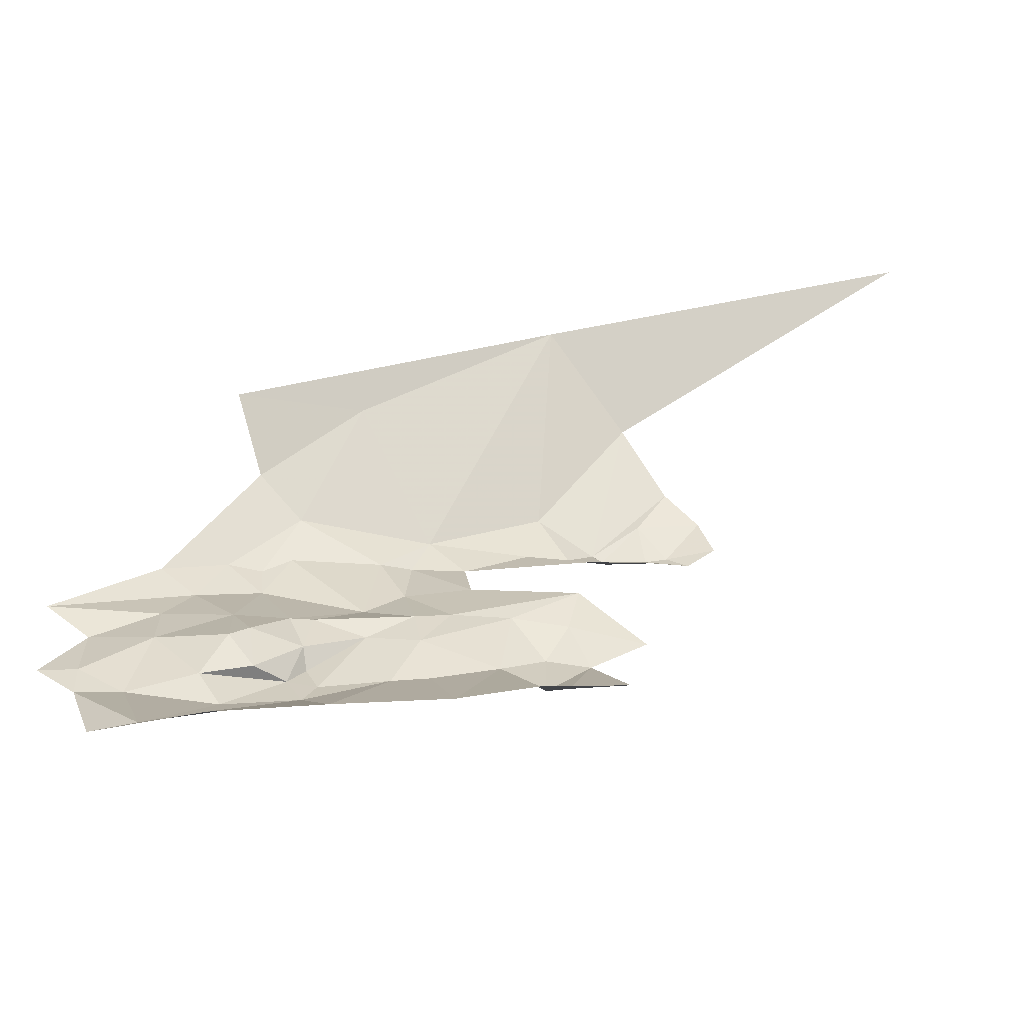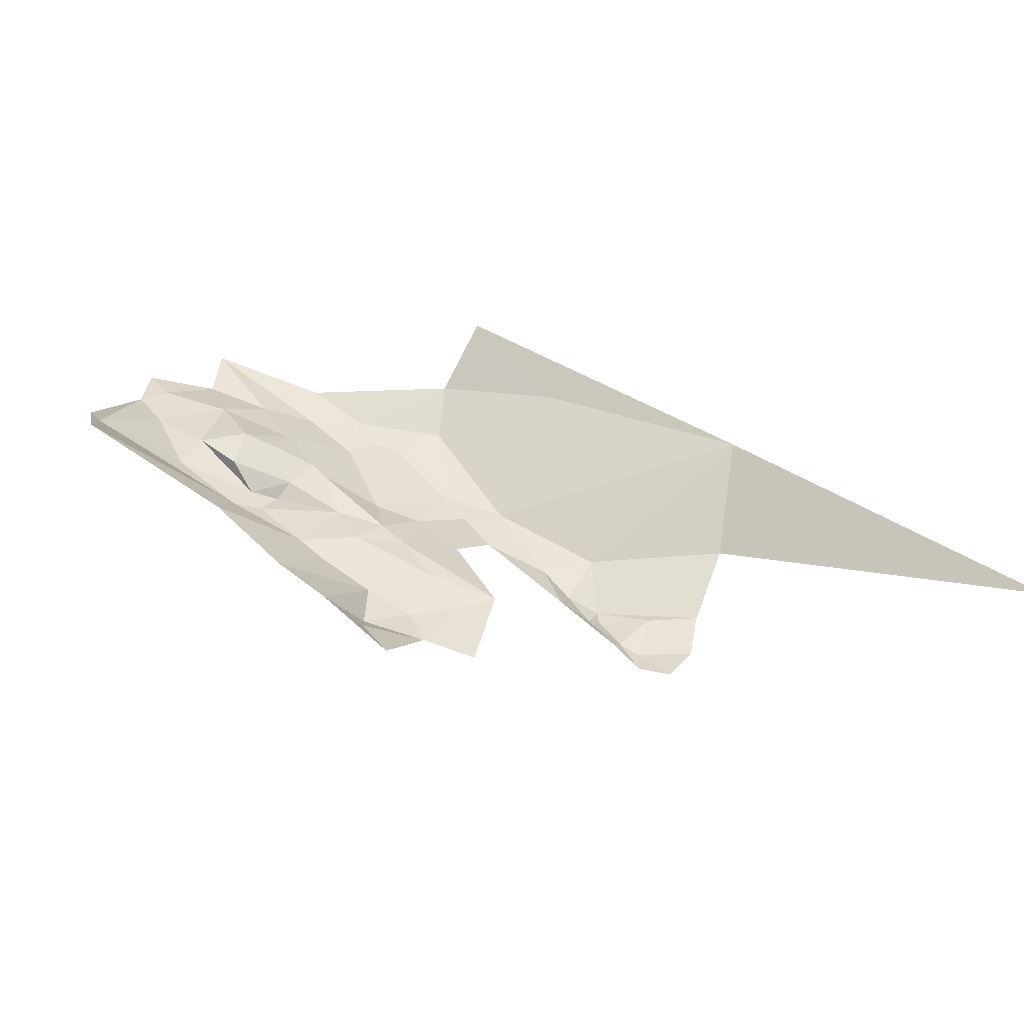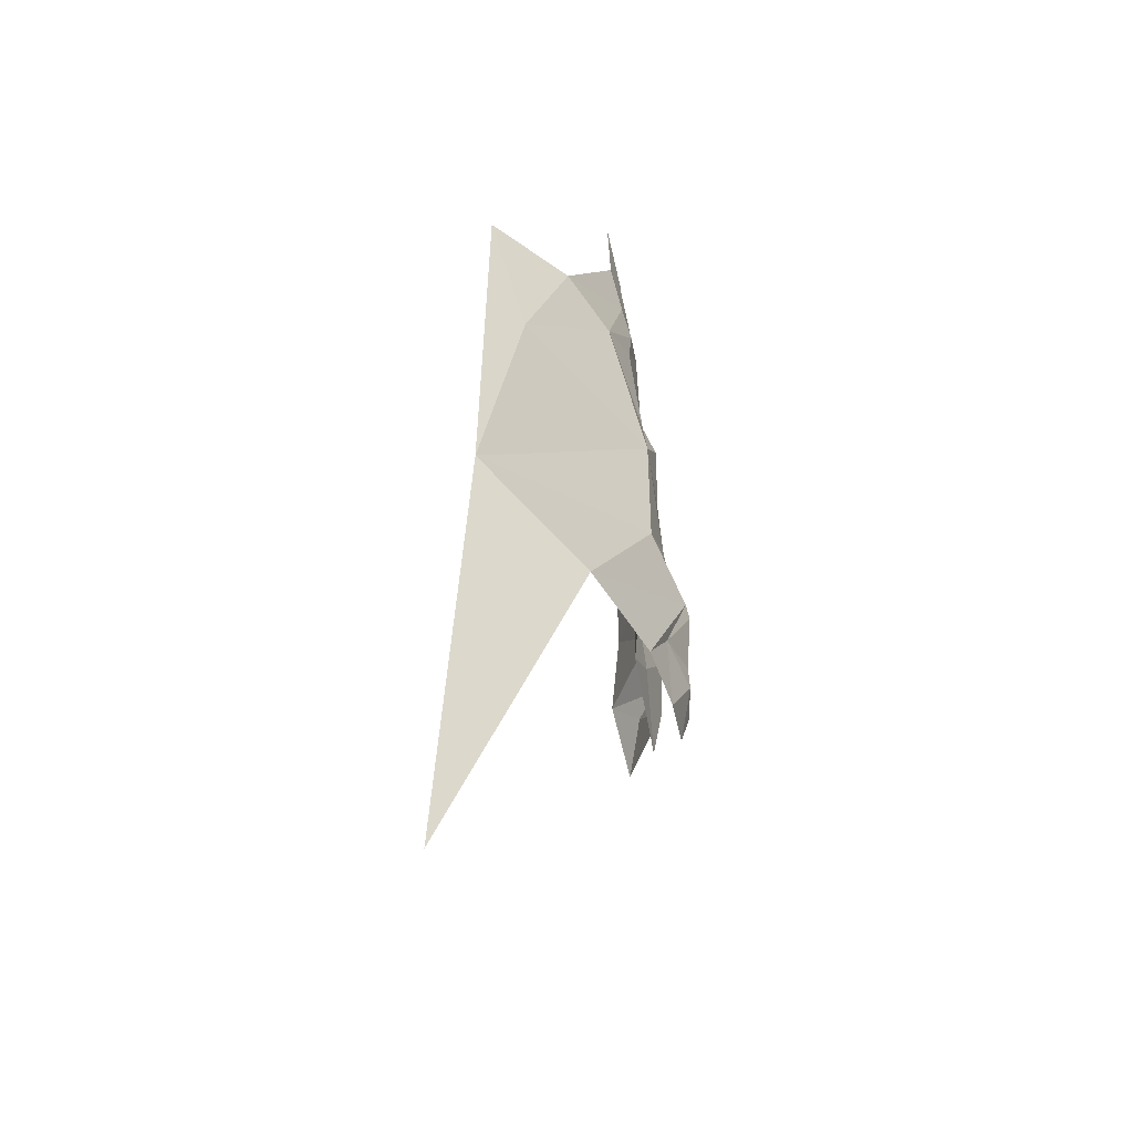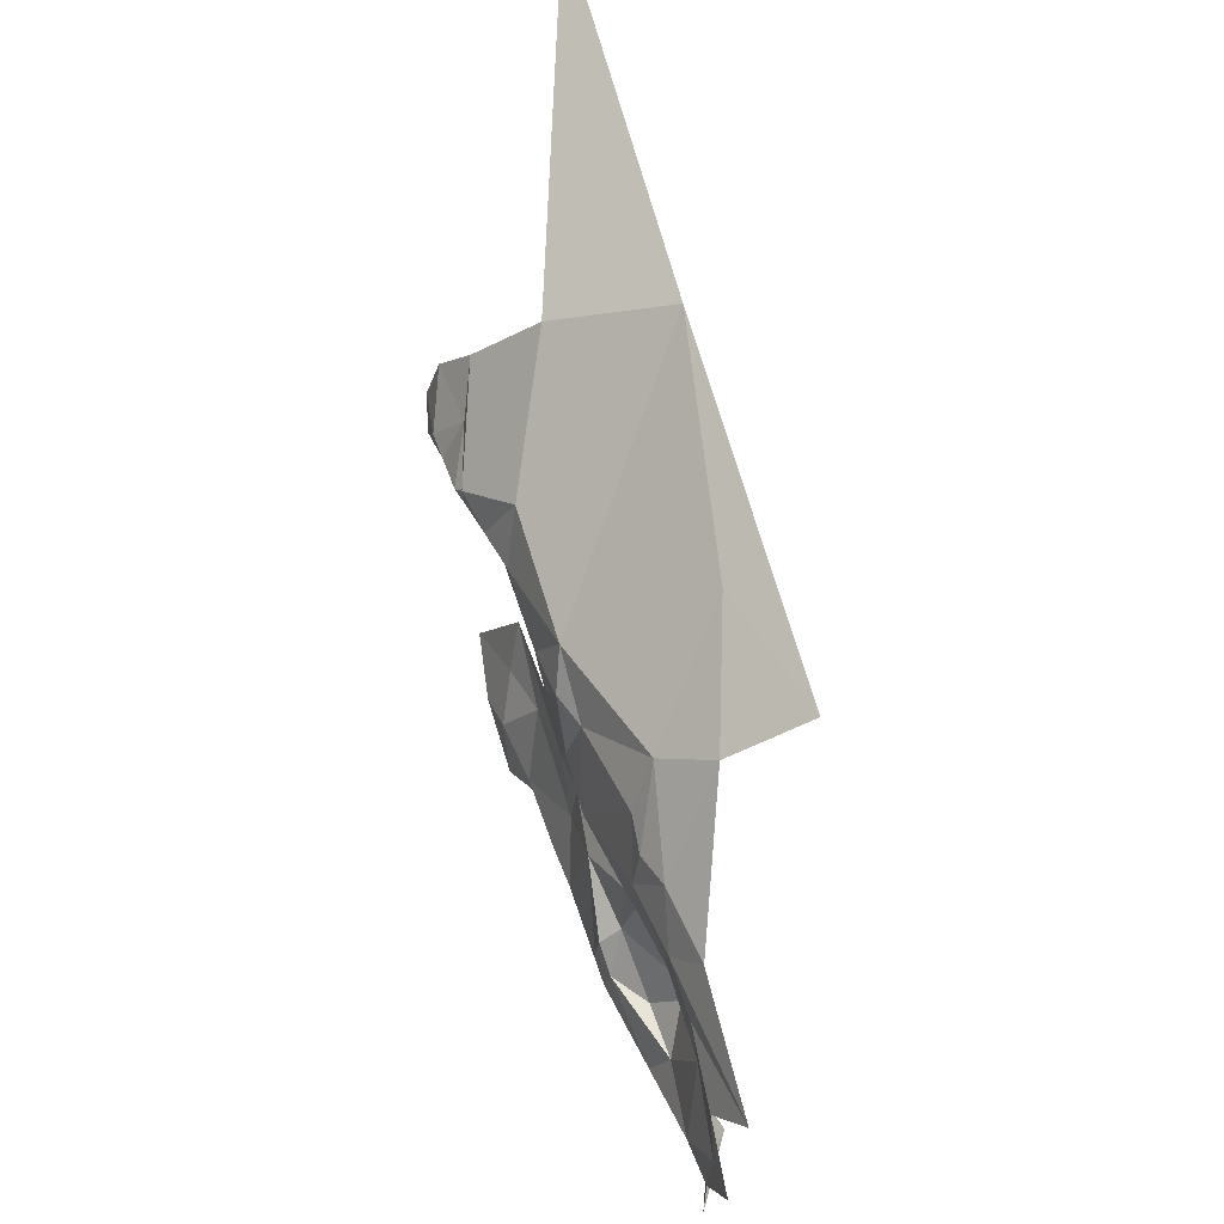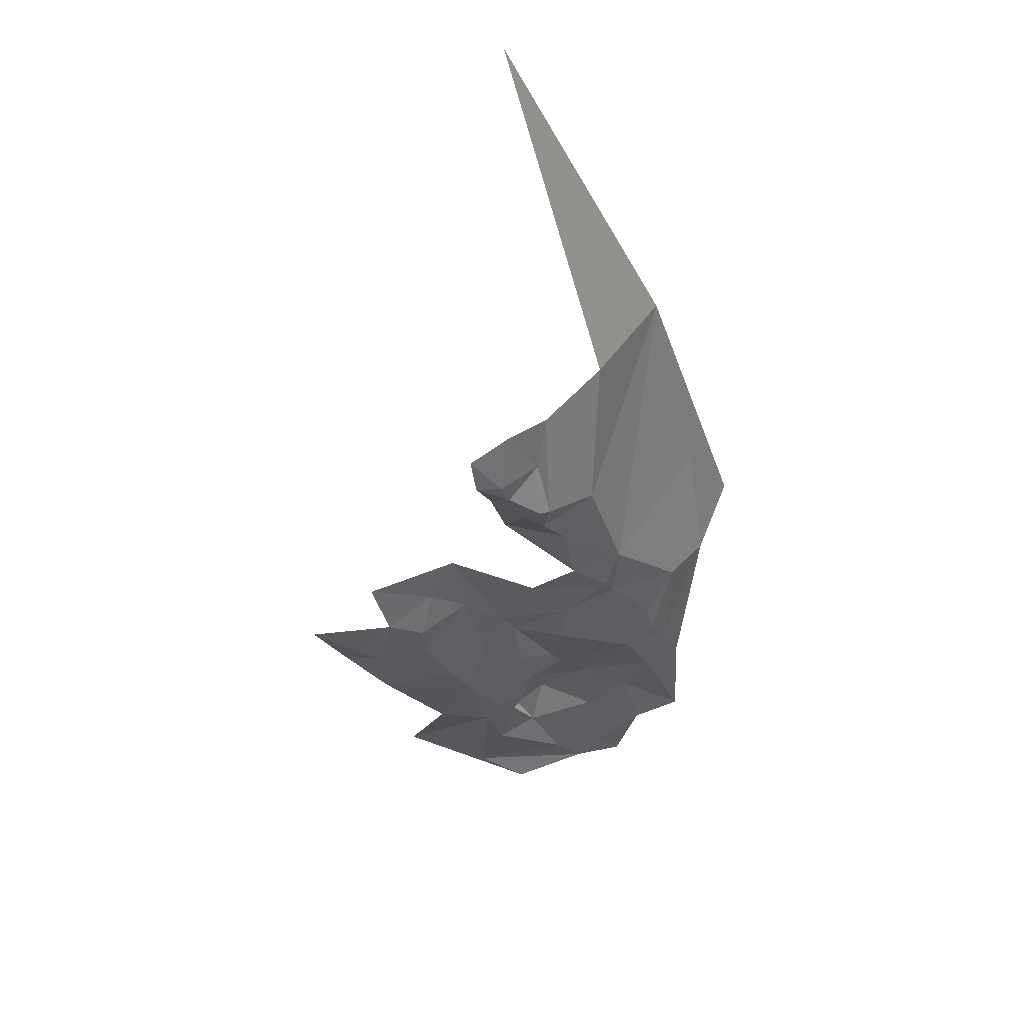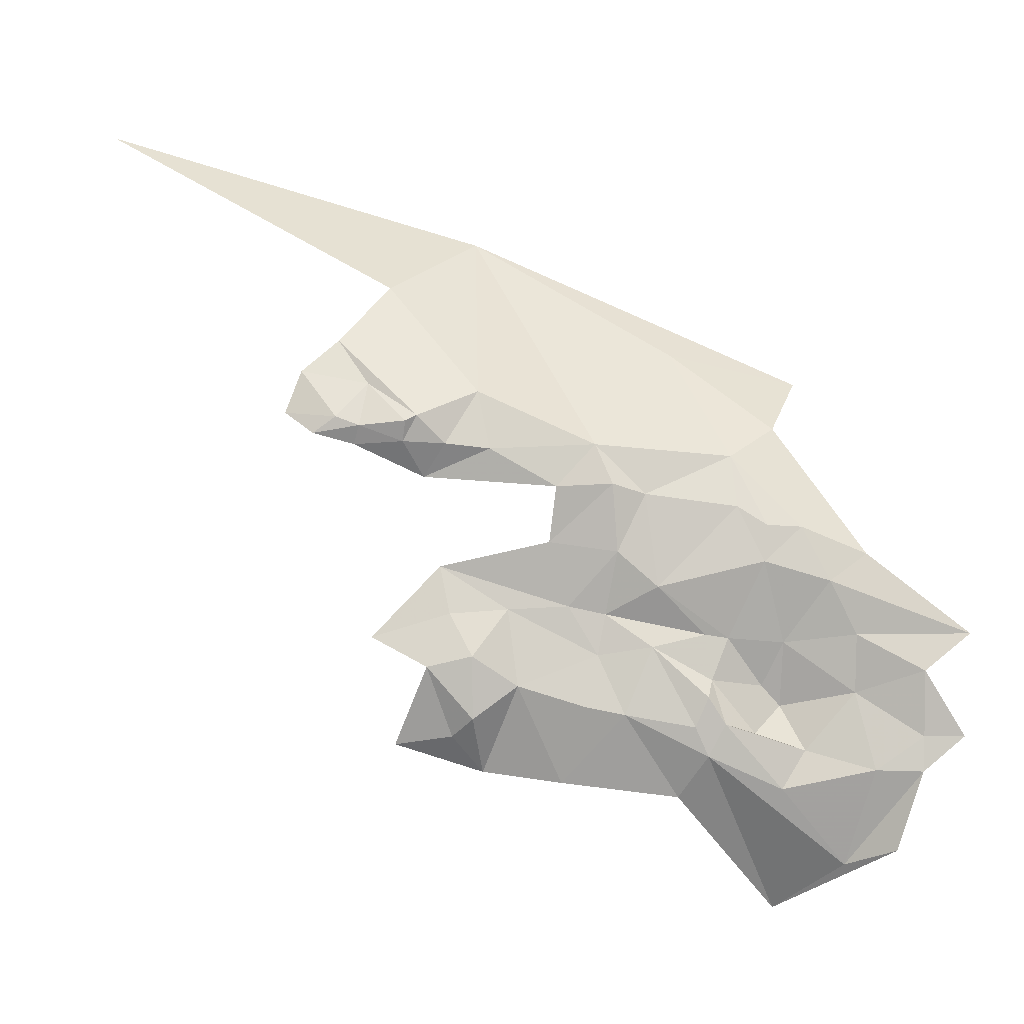
<metadata>
{"format":"obj","ext":"obj","renderer":"f3d","projection":"perspective","resolution":1024,"background":"white","views":[{"elev":-62.1,"azim":-158.4,"up":"+Z"},{"elev":14.2,"azim":-127.7,"up":"+Y"},{"elev":62.6,"azim":-68.2,"up":"+Z"},{"elev":44.0,"azim":93.2,"up":"+Z"},{"elev":-53.7,"azim":-46.8,"up":"+Y"},{"elev":-0.3,"azim":25.5,"up":"+Z"}]}
</metadata>
<code>
v -0.7669 8.932 -1.555
v -0.6864 9.001 -1.638
v -0.7212 8.963 -1.58
v -0.9228 8.86 -1.528
v -0.9522 8.843 -1.49
v -0.9416 8.863 -1.542
v -0.867 8.884 -1.359
v -0.8435 8.901 -1.328
v -0.9112 8.864 -1.331
v -1.003 8.881 -1.209
v -0.9233 8.869 -1.289
v -0.9739 8.967 -1.169
v -0.9547 8.832 -1.307
v -0.8006 8.917 -1.432
v -0.8396 8.911 -1.452
v -0.7738 8.943 -1.467
v -0.8747 8.889 -1.399
v -0.9527 8.866 -1.417
v -0.864 8.899 -1.446
v -1.25 8.878 -1.079
v -0.9392 8.847 -1.327
v -0.8236 8.998 -1.257
v -0.8289 8.899 -1.357
v -0.806 8.92 -1.476
v -0.7746 8.926 -1.534
v -0.7657 8.929 -1.512
v -0.8939 8.875 -1.504
v -0.9292 8.889 -1.57
v -0.8275 8.905 -1.406
v -0.7592 8.952 -1.47
v -0.7305 8.951 -1.413
v -0.7233 8.971 -1.473
v -0.6727 8.989 -1.467
v -0.6883 8.975 -1.427
v -0.6755 8.993 -1.51
v -0.6251 9.002 -1.493
v -0.7299 8.982 -1.521
v -0.7083 8.977 -1.552
v -0.7463 9.012 -1.675
v -0.742 8.962 -1.54
v -0.6583 8.989 -1.566
v -0.942 8.86 -1.452
v -0.9047 8.881 -1.449
v -1.02 8.834 -1.251
v -1.039 8.811 -1.274
v -0.9941 8.831 -1.283
v -0.7607 8.961 -1.336
v -0.8102 8.916 -1.364
v -0.9592 8.852 -1.351
v -0.6267 9.005 -1.541
v -1.046 8.801 -1.305
v -1.009 8.809 -1.308
v -1.025 8.803 -1.32
v -1 8.821 -1.328
v -0.9935 8.816 -1.314
v -0.7089 8.971 -1.388
v -0.6673 8.995 -1.408
v -0.7416 9 -1.315
v -0.5977 9.024 -1.466
v -0.751 8.949 -1.373
v -0.9932 8.835 -1.469
v -0.7937 8.939 -1.587
v -0.8222 8.906 -1.525
v -0.8438 8.906 -1.482
v -0.8479 8.895 -1.52
v -0.7554 8.937 -1.532
v -0.9613 8.827 -1.311
v -0.9658 8.832 -1.326
v -0.984 8.854 -1.548
v -0.9217 8.856 -1.482
v -0.6263 9.002 -1.567
v -0.8728 8.906 -1.577
v -0.7683 8.943 -1.5
v -0.5992 9.015 -1.541
v -0.6459 9 -1.625
v -0.7442 9.055 -1.279
v -0.7411 8.973 -1.506
v -0.73 8.955 -1.387
f 1 2 3
f 4 5 6
f 7 8 9
f 10 11 12
f 10 13 11
f 14 15 16
f 17 18 19
f 12 20 10
f 21 11 13
f 8 22 12
f 8 7 23
f 24 25 26
f 27 4 28
f 15 29 19
f 14 30 31
f 14 16 30
f 32 33 34
f 35 36 33
f 35 37 38
f 35 33 32
f 39 2 1
f 40 38 37
f 3 2 41
f 42 43 18
f 44 45 46
f 47 8 48
f 49 7 9
f 35 50 36
f 35 41 50
f 51 52 45
f 53 54 55
f 17 29 23
f 17 19 29
f 56 57 58
f 34 59 57
f 60 48 14
f 60 47 48
f 61 42 18
f 1 62 39
f 25 24 63
f 64 65 63
f 64 43 27
f 24 64 63
f 15 19 64
f 66 3 38
f 66 1 3
f 46 13 44
f 67 68 13
f 67 55 68
f 46 45 52
f 21 9 11
f 21 49 9
f 69 6 5
f 43 70 27
f 43 42 70
f 41 38 3
f 41 35 38
f 41 71 50
f 41 2 71
f 68 21 13
f 68 49 21
f 19 43 64
f 19 18 43
f 8 11 9
f 8 12 11
f 63 62 1
f 63 72 62
f 10 44 13
f 73 16 24
f 73 30 16
f 74 50 71
f 74 36 50
f 56 34 57
f 60 14 31
f 72 27 28
f 65 64 27
f 17 23 7
f 72 65 27
f 72 63 65
f 59 33 36
f 59 34 33
f 75 2 39
f 75 71 2
f 23 48 8
f 23 29 48
f 42 5 70
f 42 61 5
f 55 52 53
f 55 46 52
f 12 22 76
f 47 22 8
f 58 76 22
f 58 47 56
f 58 22 47
f 26 73 24
f 40 77 73
f 66 40 73
f 66 38 40
f 46 67 13
f 46 55 67
f 28 6 69
f 28 4 6
f 53 52 51
f 14 29 15
f 14 48 29
f 1 25 63
f 1 66 25
f 32 37 35
f 77 40 37
f 56 78 31
f 56 47 78
f 60 78 47
f 60 31 78
f 32 77 37
f 30 73 77
f 30 32 31
f 30 77 32
f 70 4 27
f 70 5 4
f 68 54 49
f 68 55 54
f 24 15 64
f 24 16 15
f 66 26 25
f 66 73 26
f 31 34 56
f 31 32 34

</code>
